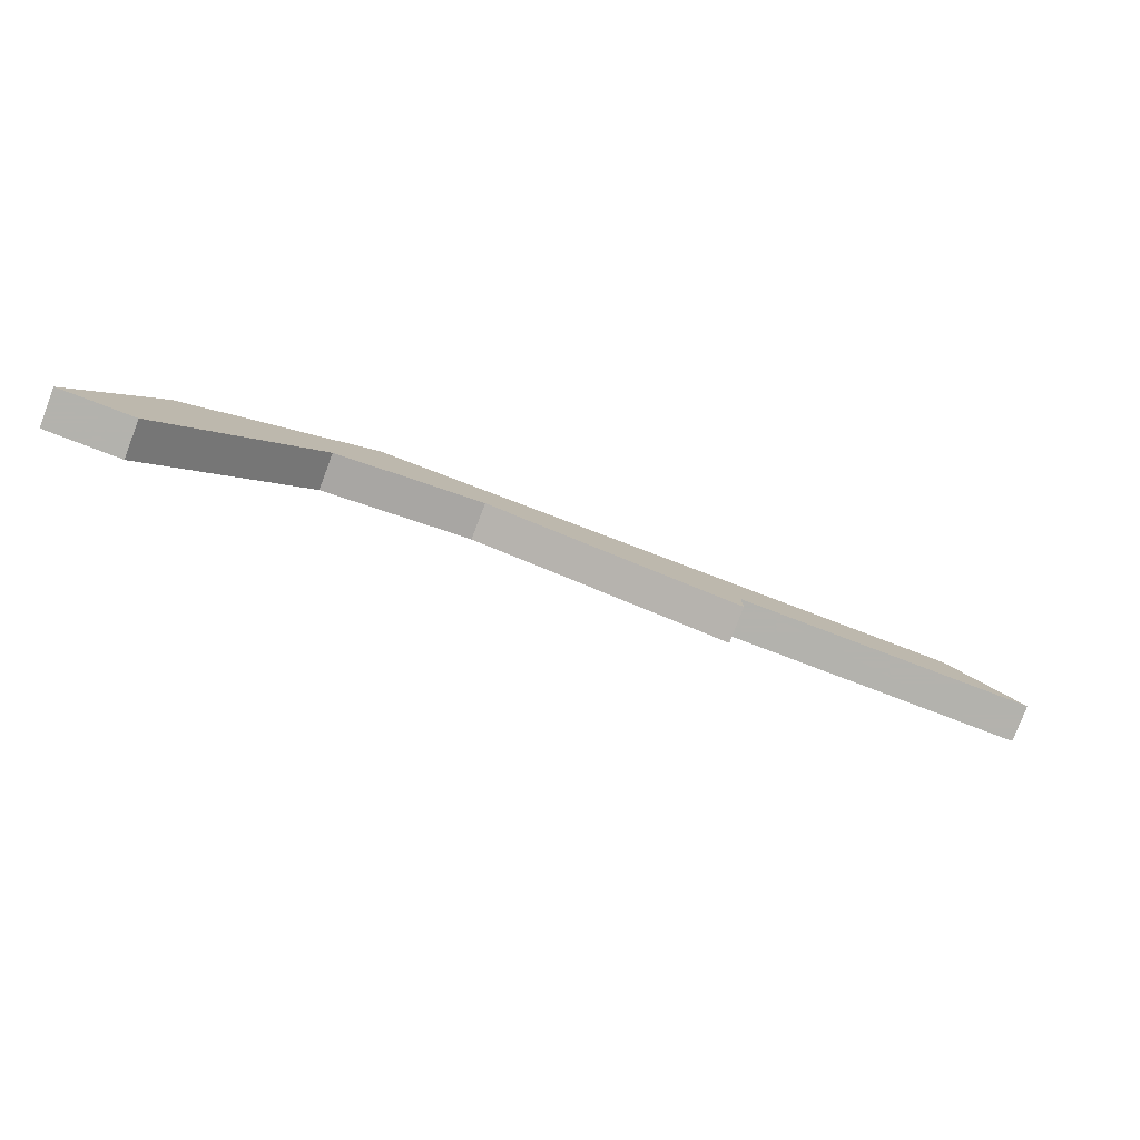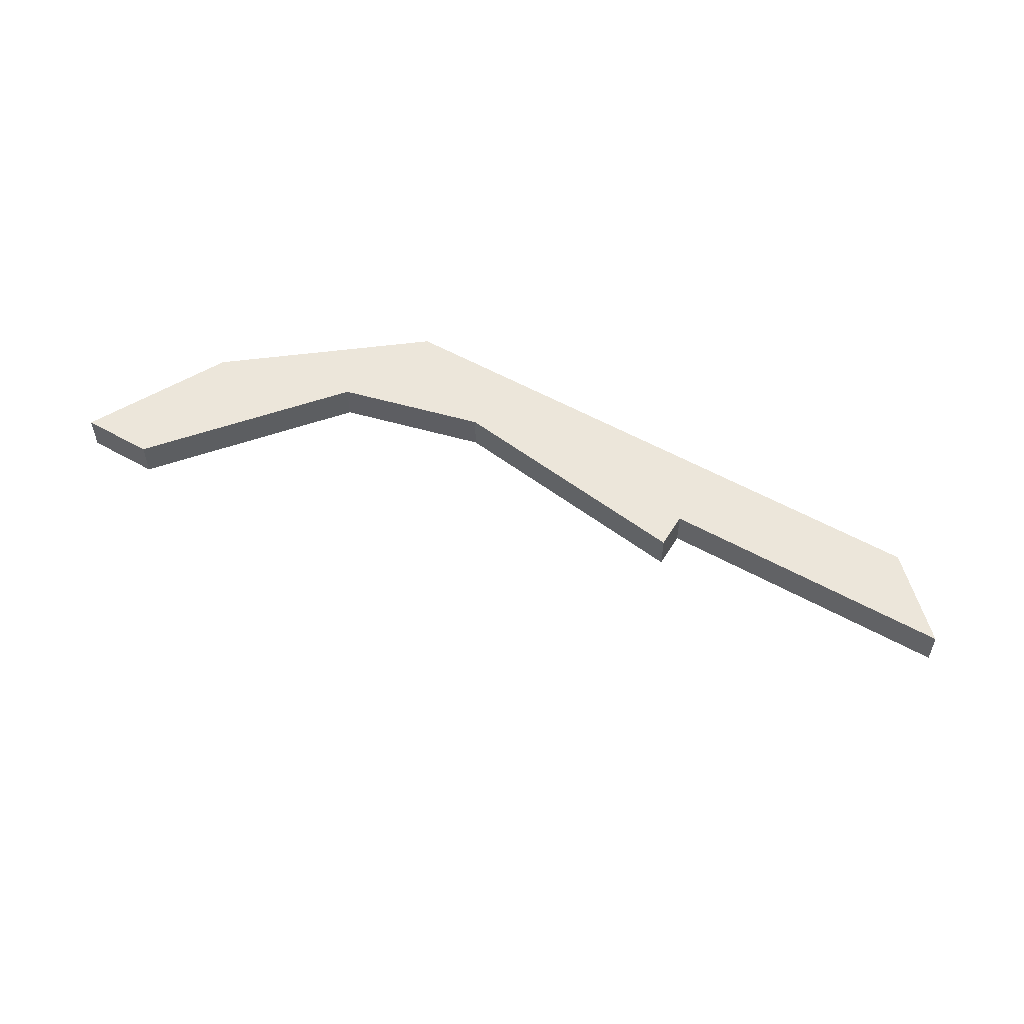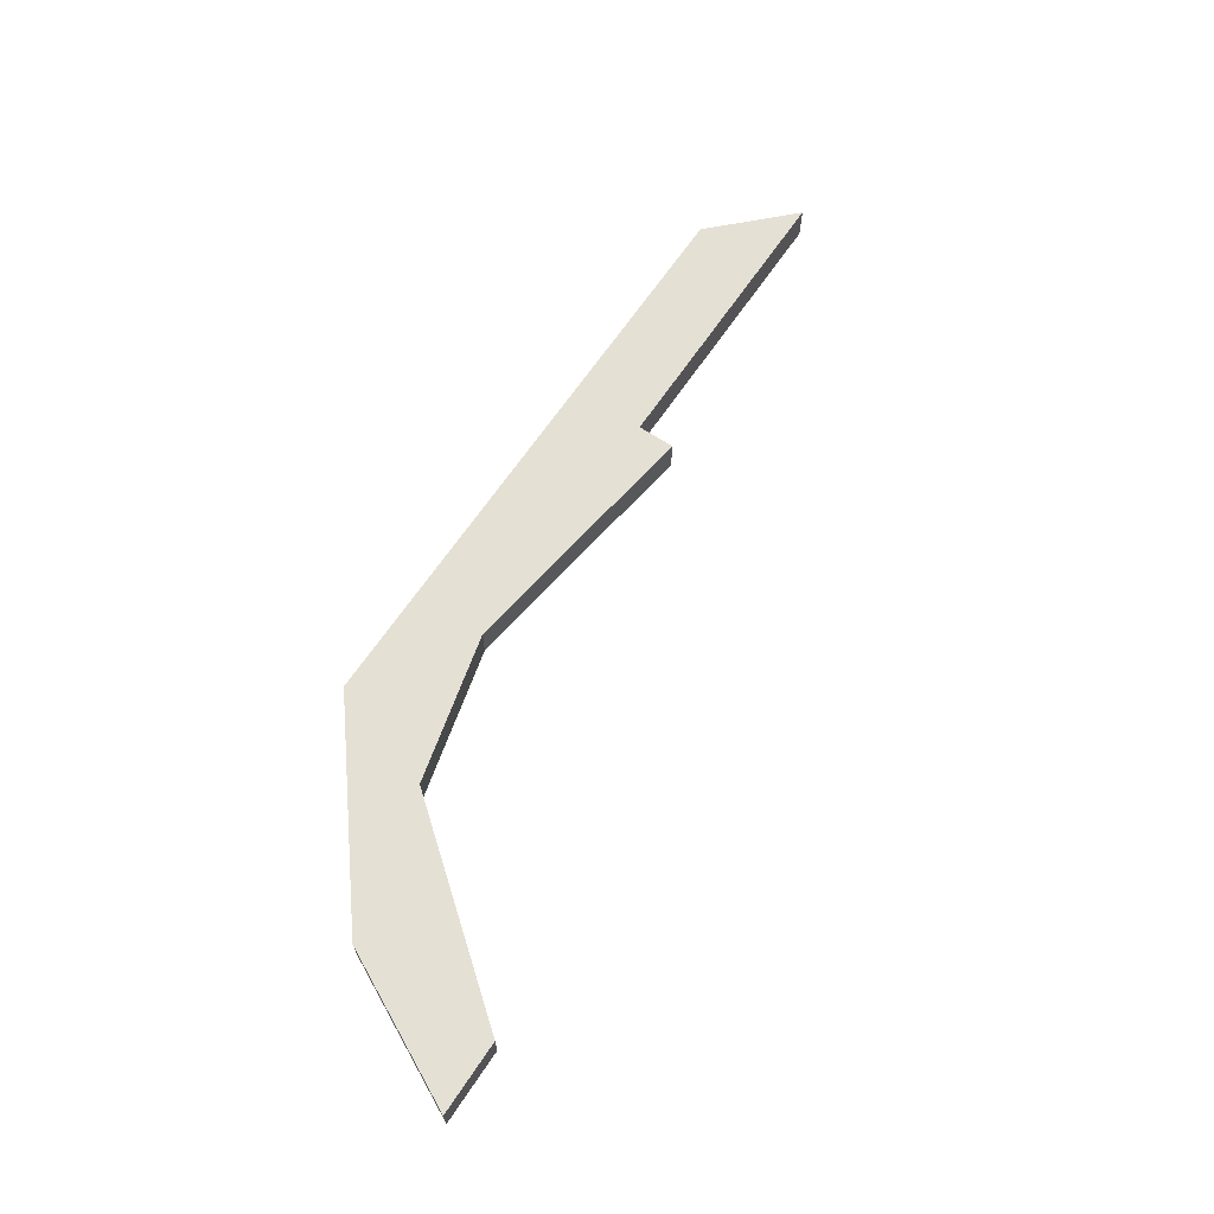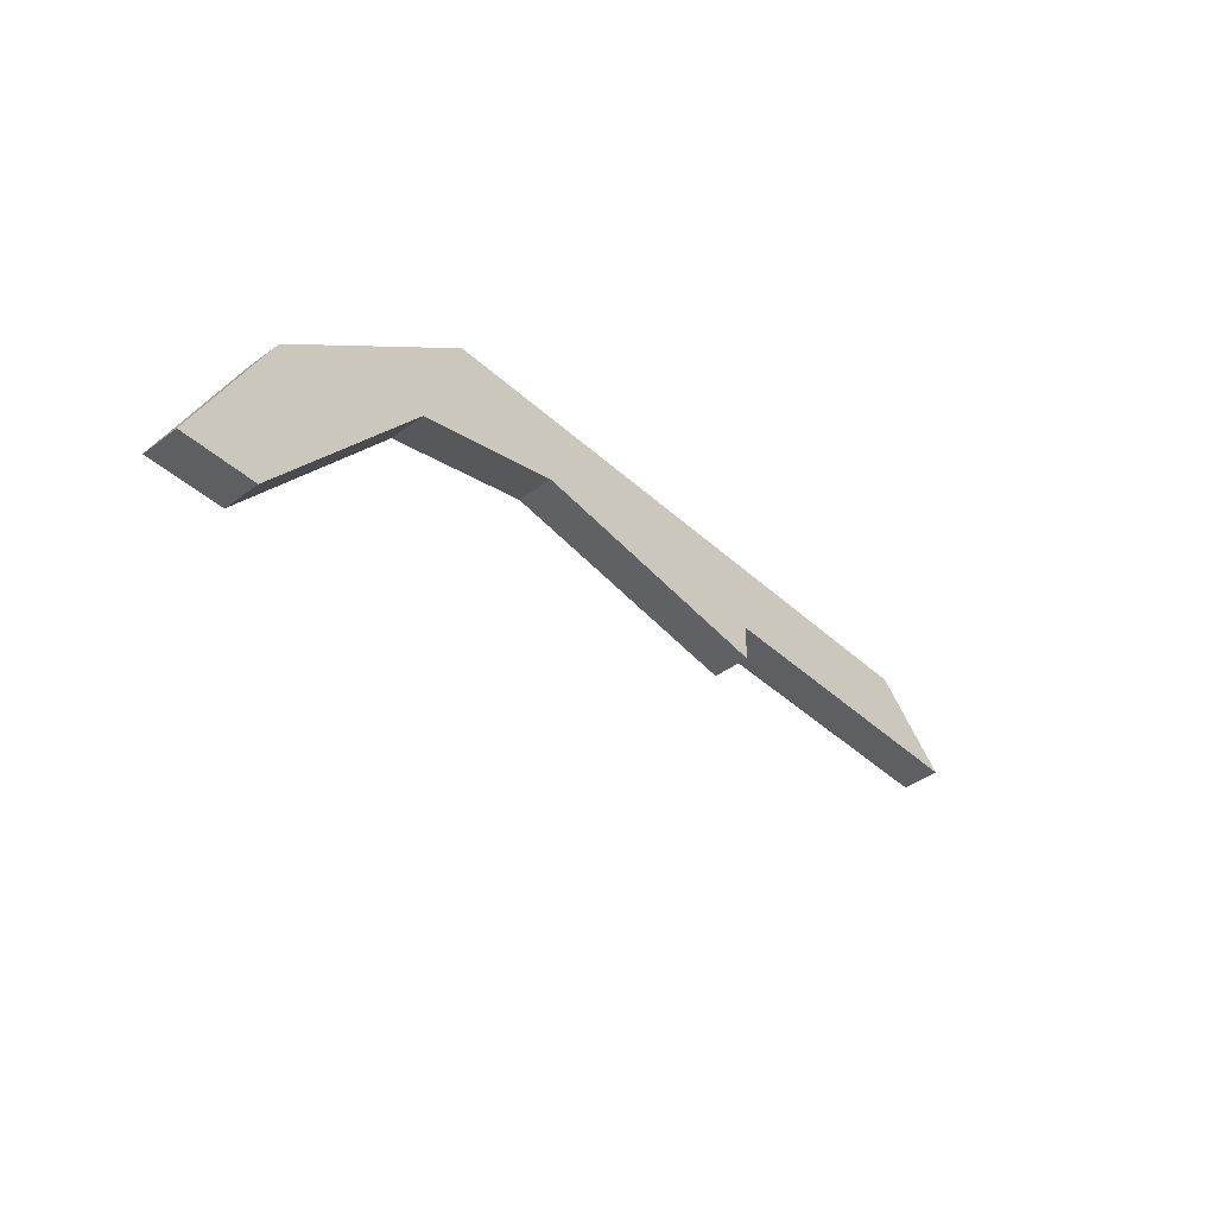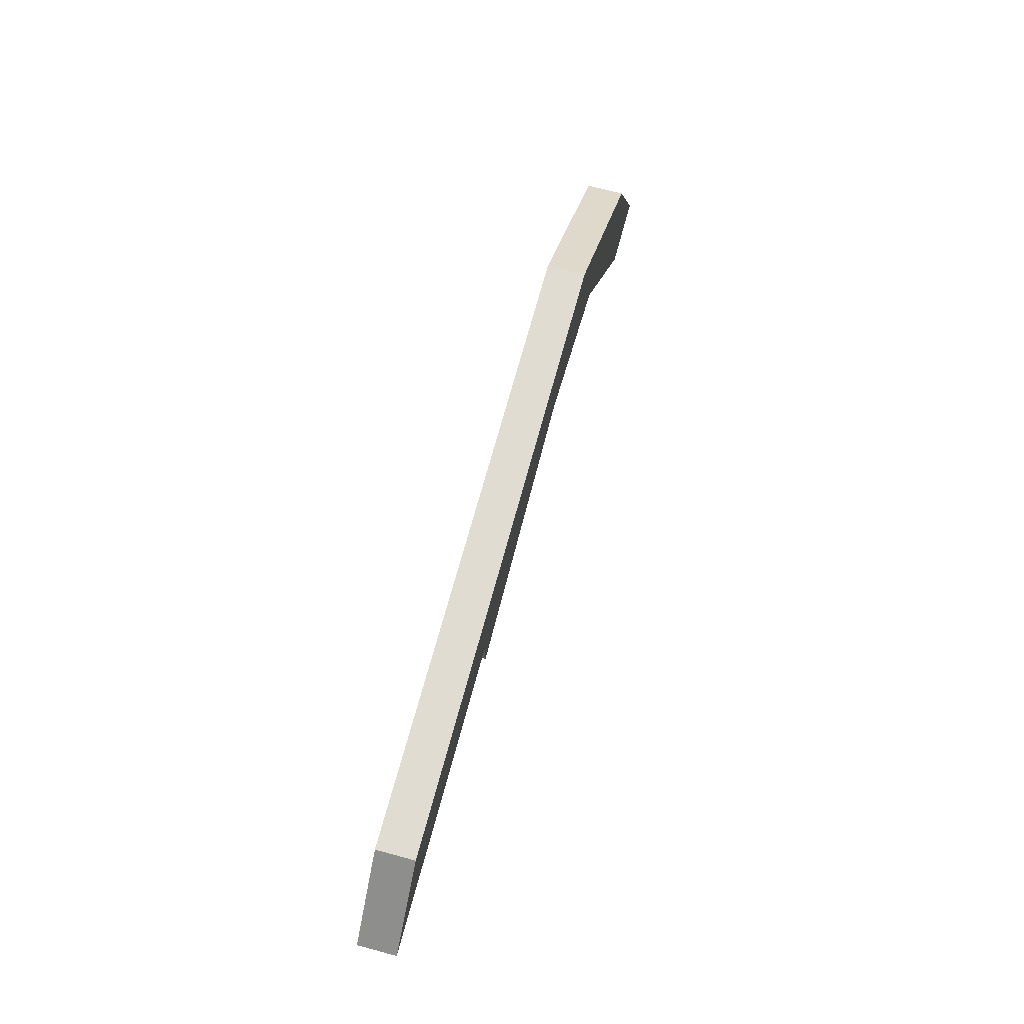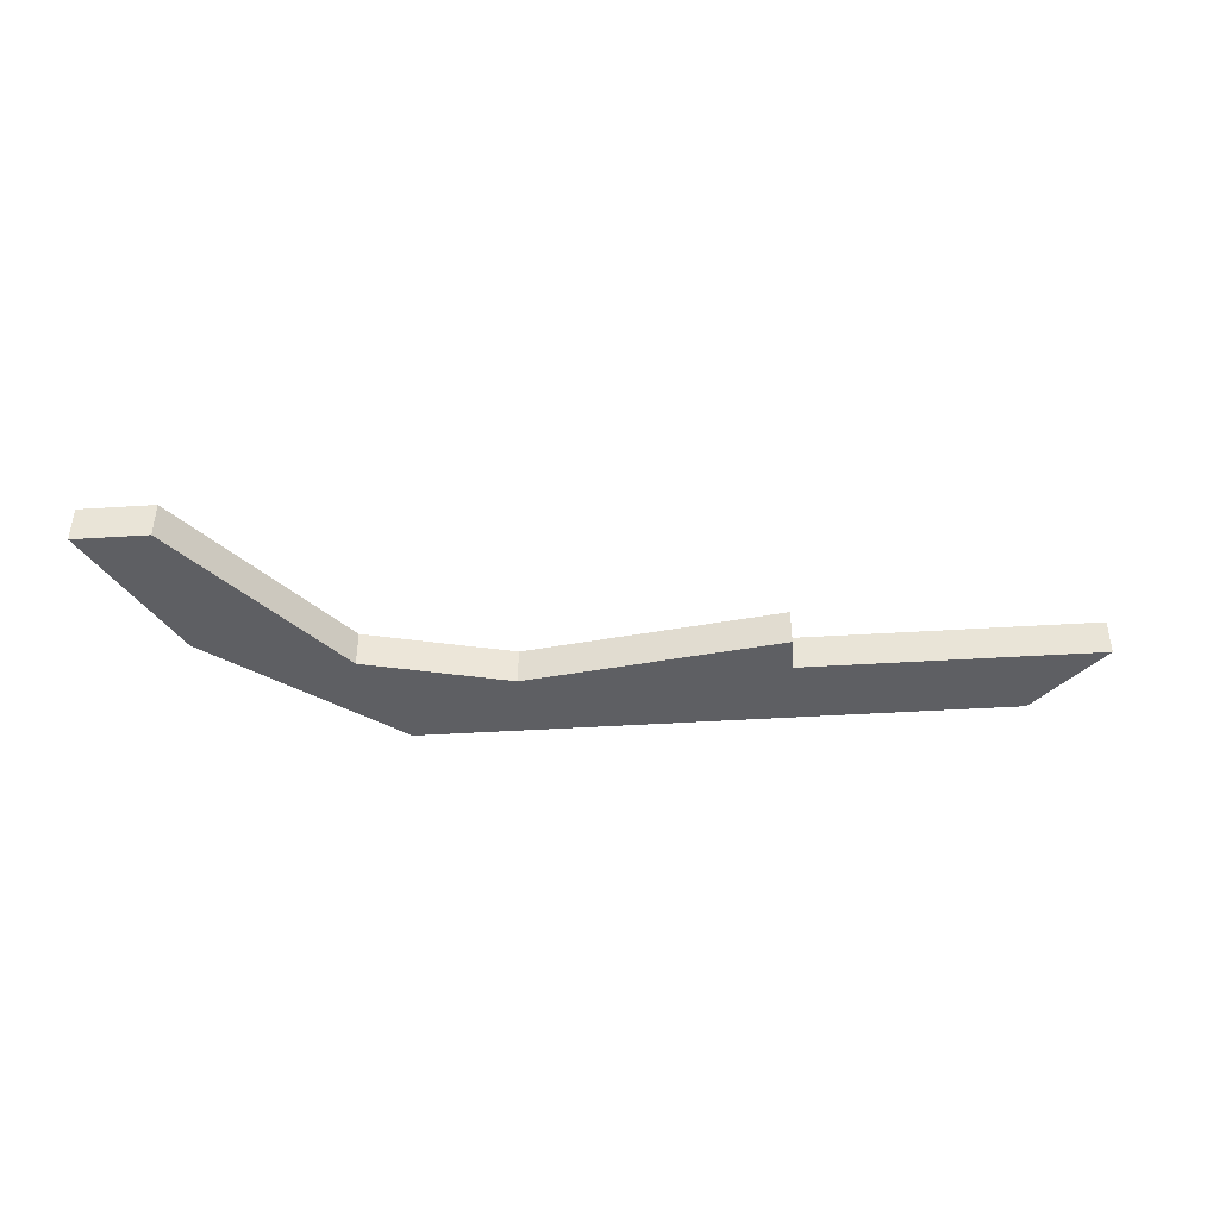
<metadata>
{"format":"obj","ext":"obj","renderer":"f3d","projection":"perspective","resolution":1024,"background":"white","views":[{"elev":-79.4,"azim":-20.8,"up":"+Y"},{"elev":54.3,"azim":30.9,"up":"+Z"},{"elev":65.6,"azim":-56.2,"up":"+Z"},{"elev":-41.4,"azim":-47.8,"up":"+Y"},{"elev":69.1,"azim":105.1,"up":"+Y"},{"elev":-41.9,"azim":4.4,"up":"+Z"}]}
</metadata>
<code>
v 2989 -605 0
v 2989 -605 1
v 2989 -601 0
v 2989 -601 1
v 2997 -599 0
v 2997 -599 1
v 3004 -599 0
v 3004 -599 1
v 3004 -600 0
v 3004 -600 1
v 3012 -599 0
v 3012 -599 1
v 2987 -605 0
v 2987 -605 1
v 2994 -597 0
v 2994 -597 1
v 3010 -597 0
v 3010 -597 1
v 2993 -600 0
v 2993 -600 1
f 3 1 13
f 15 19 3
f 1 3 19
f 5 19 15
f 7 9 5
f 17 11 7
f 7 15 17
f 5 15 7
f 14 2 4
f 4 20 16
f 20 4 2
f 16 20 6
f 6 10 8
f 8 12 18
f 18 16 8
f 8 16 6
f 14 4 13
f 13 4 3
f 2 14 1
f 1 14 13
f 20 2 19
f 19 2 1
f 6 20 5
f 5 20 19
f 10 6 9
f 9 6 5
f 8 10 7
f 7 10 9
f 12 8 11
f 11 8 7
f 18 12 17
f 17 12 11
f 4 16 3
f 3 16 15
f 16 18 15
f 15 18 17

</code>
